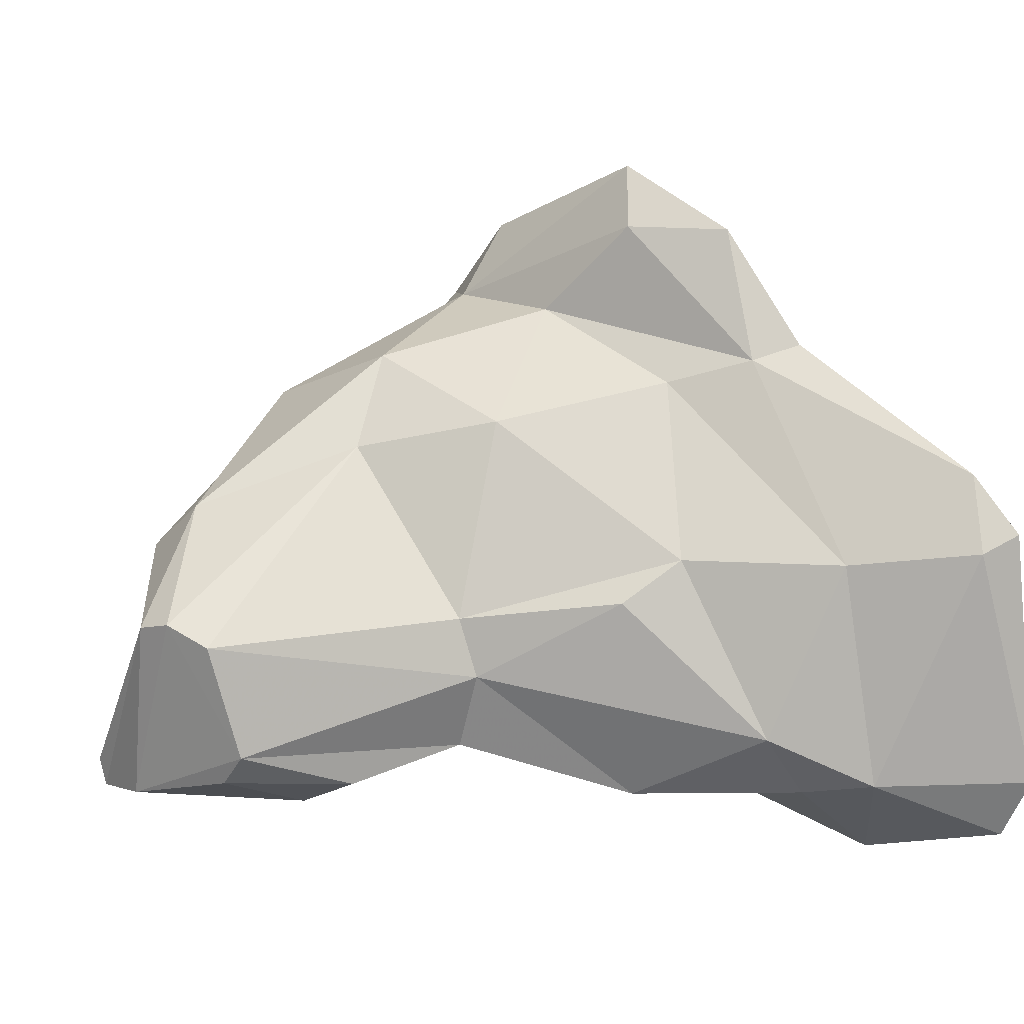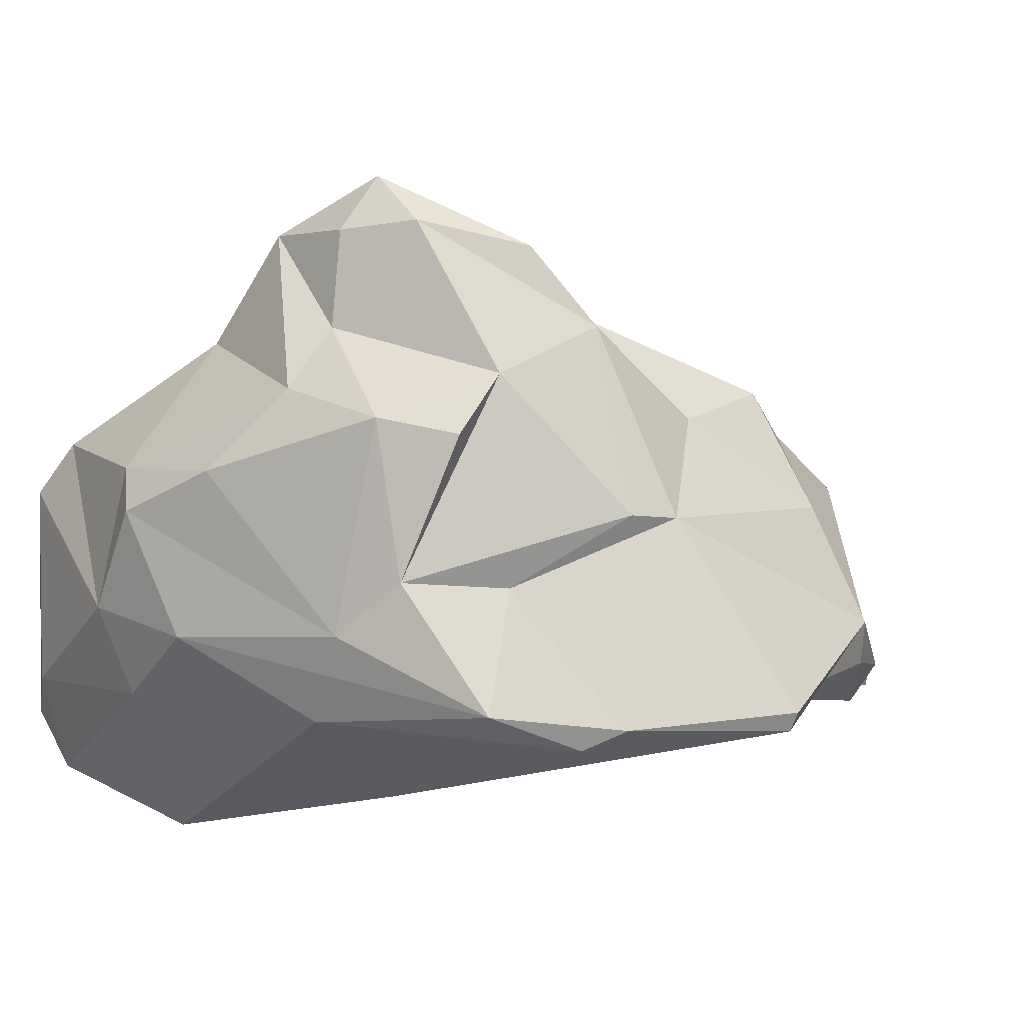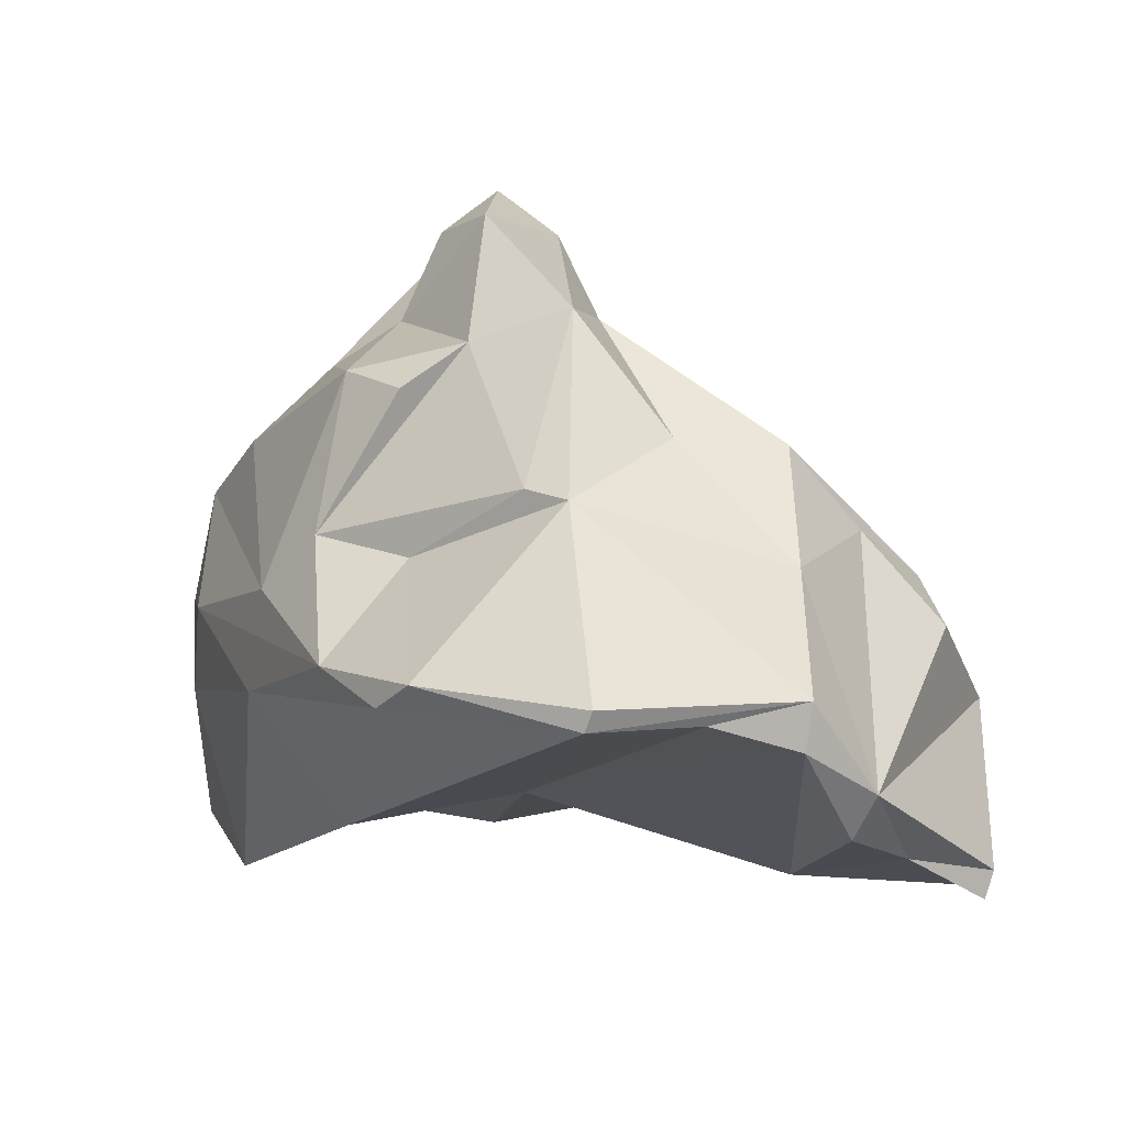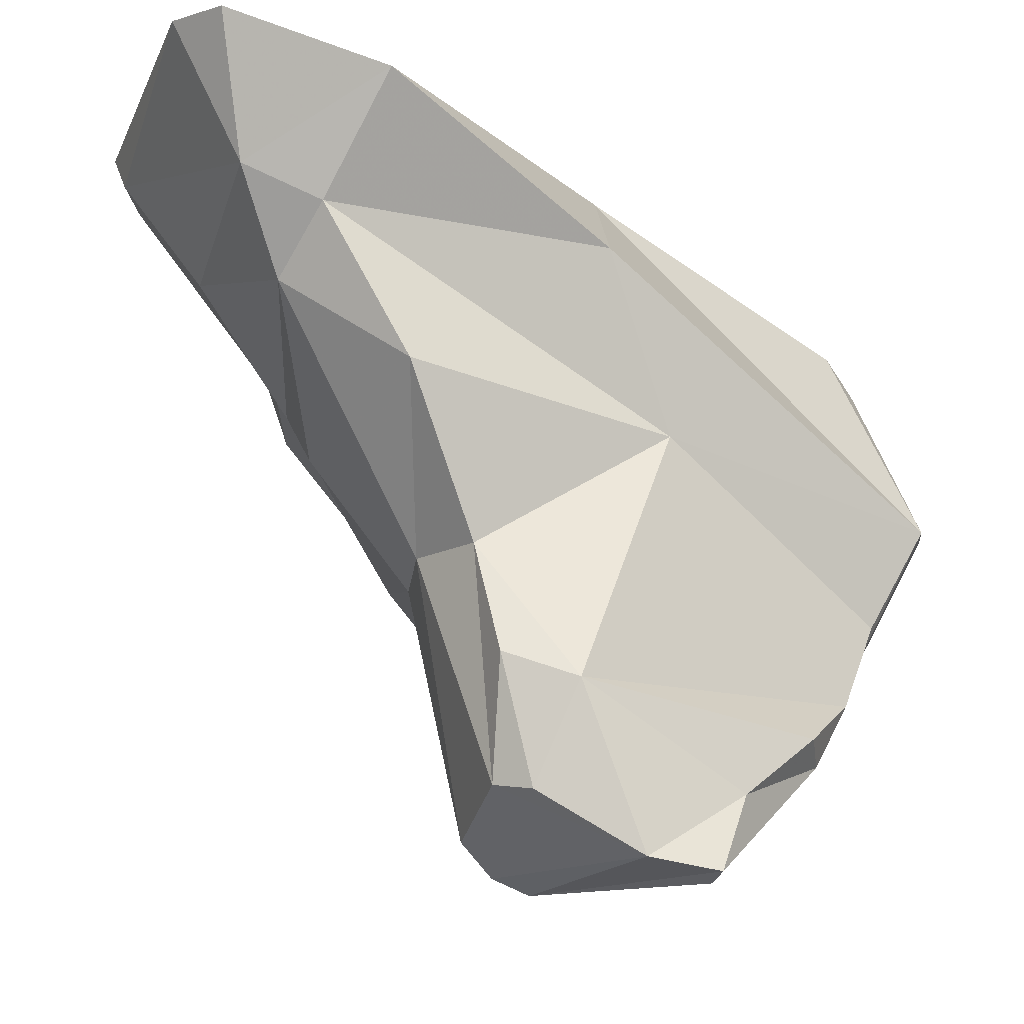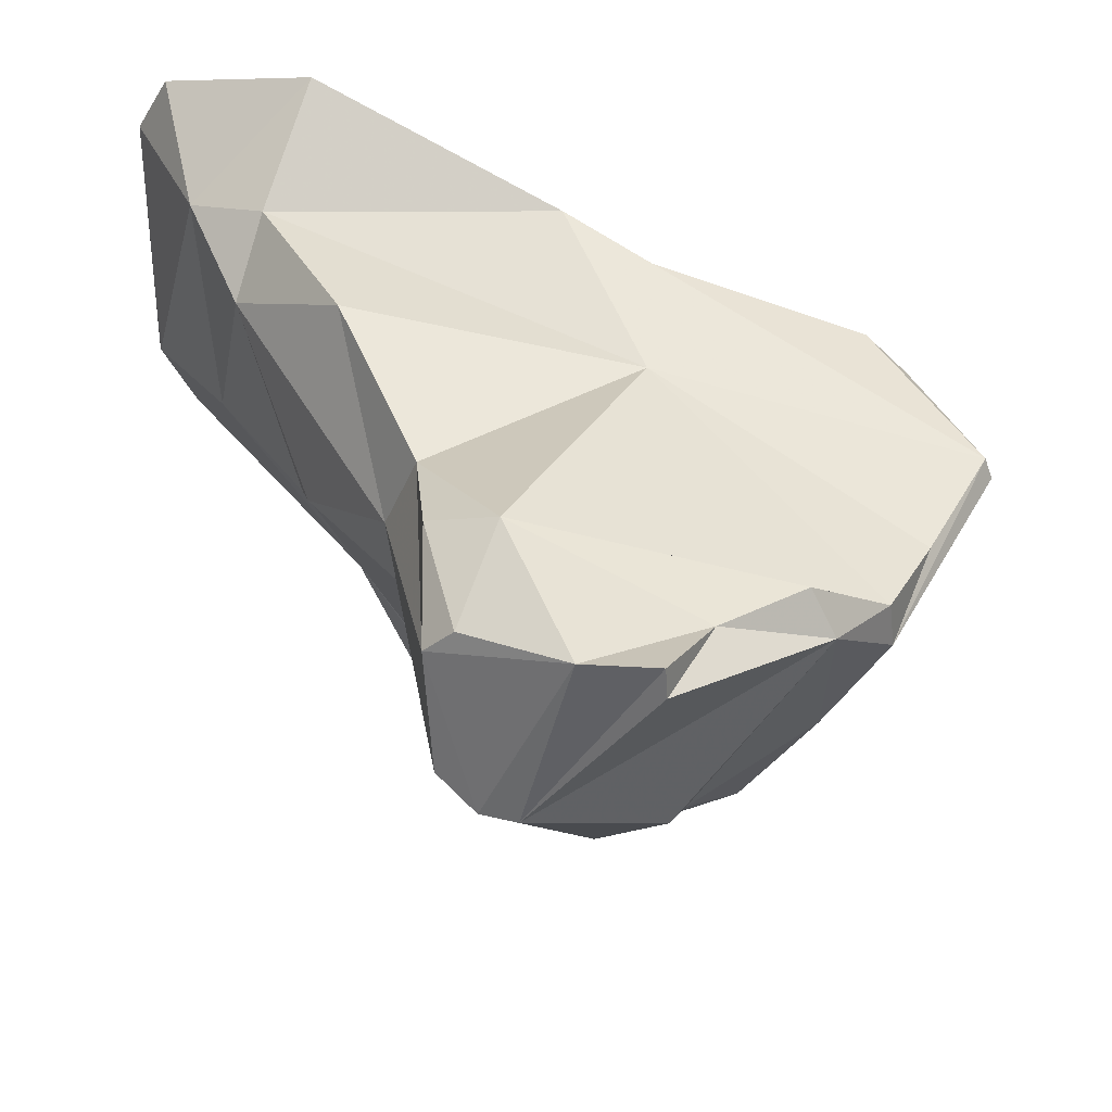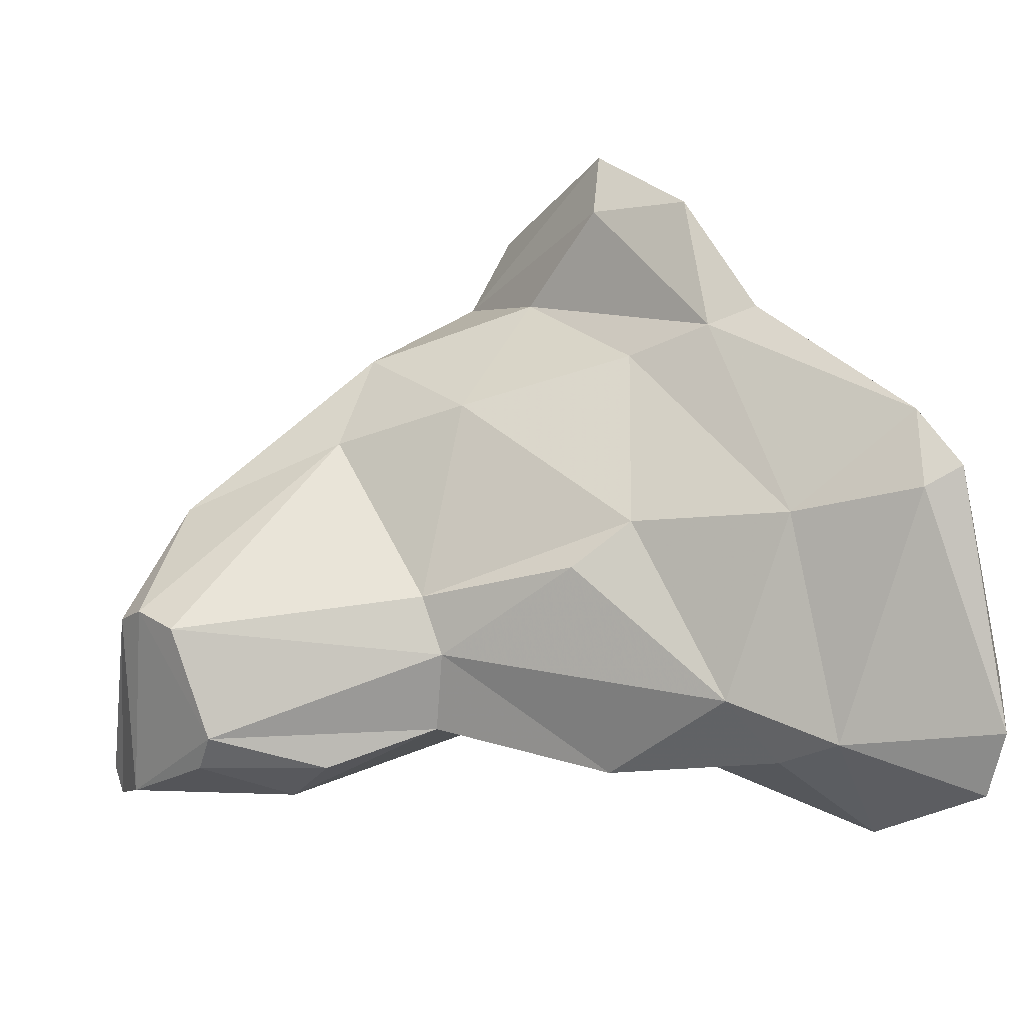
<metadata>
{"format":"obj","ext":"obj","renderer":"f3d","projection":"perspective","resolution":1024,"background":"white","views":[{"elev":-5.5,"azim":-114.8,"up":"+Y"},{"elev":28.4,"azim":53.5,"up":"+Y"},{"elev":10.1,"azim":91.2,"up":"+Y"},{"elev":-13.3,"azim":-7.0,"up":"+Z"},{"elev":-41.4,"azim":13.4,"up":"+Z"},{"elev":-14.4,"azim":-100.2,"up":"+Y"}]}
</metadata>
<code>
v 161.3 303.9 81.41
v 161 304.5 82.52
v 162.9 296.8 84.21
v 166 311 77.68
v 165.1 296.6 79.67
v 163.9 303.6 77.98
v 167.8 303.4 83.91
v 163.6 298.6 84.37
v 161.8 306.5 81.41
v 168.4 309.9 74.04
v 167.2 308 82.11
v 167.2 314.9 75.66
v 166.3 298.1 76.46
v 169.5 294.6 82.16
v 166.8 303.9 73.66
v 164.4 295.1 84.06
v 166.6 310.5 76.24
v 170.3 296.4 73.62
v 167.6 302.5 71.88
v 169.5 300.7 83.72
v 169.4 315.2 73.08
v 172.3 312.7 71.46
v 170.7 302 67.59
v 172.4 298 68.33
v 170.6 308.5 68.84
v 168.7 307.3 83
v 170.8 300.1 68.25
v 172.3 301 59.6
v 170.4 316.1 75.23
v 172 304 83.16
v 170 317.4 73.42
v 174.3 311.1 66.31
v 173.5 307.8 65.08
v 176.2 313.8 70.09
v 173 296.7 64.82
v 175.7 316.3 71.34
v 172.9 297.5 60.95
v 172.2 311.9 78.59
v 173.4 301.8 58.58
v 174 296.7 60.76
v 177.3 296.4 58.81
v 171.7 313.3 76.46
v 176.2 312.2 77.79
v 171.4 309.4 81.32
v 177.6 313.2 73.99
v 167.6 296.4 78.49
v 174.5 301.7 58.07
v 172.7 316.8 73.7
v 177.4 305.6 80.35
v 175.3 296.1 63.99
v 175.7 305.8 60.22
v 178 304.7 59.6
v 178.6 314.3 70.84
v 178.2 311.9 76
v 179.4 297.5 58.14
v 179.6 296.6 58.42
v 178 307.6 62.22
v 180.7 298.2 60.87
v 179.7 310.6 67.88
v 179.1 310.4 64.48
v 178.8 299.7 72.3
v 178.5 307.5 78.56
v 183.5 300.9 62.07
v 182.6 304.4 78.05
v 176.6 298 77.89
v 176.9 302.3 80.89
v 186 304.6 75.23
v 183.1 299.4 62.75
v 182.1 309.5 72.17
v 186.1 303.5 67.05
v 182.1 307.2 64.27
v 184.7 303.9 64.04
v 180.3 307.2 75.6
v 184.9 302.5 64.26
v 184.9 303.7 76.24
v 188.1 304.4 70.14
v 182.8 309.3 70.88
v 188 303.8 70.37
g foo
f 40 37 41
f 39 37 28
f 41 37 39
f 47 56 41
f 55 56 47
f 47 41 39
f 50 41 58
f 40 50 35
f 41 50 40
f 41 56 58
f 40 35 37
f 58 56 55
f 55 47 63
f 63 47 52
f 28 33 39
f 51 39 33
f 47 39 51
f 52 47 51
f 35 50 24
f 58 68 50
f 27 37 24
f 24 37 35
f 55 63 58
f 63 68 58
f 28 37 27
f 28 27 23
f 52 57 63
f 28 23 33
f 51 57 52
f 32 51 33
f 18 24 61
f 50 61 24
f 68 74 50
f 74 61 50
f 18 13 27
f 24 18 27
f 74 68 63
f 63 72 74
f 27 13 19
f 23 27 19
f 72 63 71
f 71 63 57
f 25 23 15
f 23 19 15
f 33 23 25
f 25 32 33
f 51 32 60
f 60 57 51
f 60 71 57
f 18 61 46
f 74 70 61
f 46 5 13
f 46 13 18
f 74 72 70
f 13 5 6
f 15 13 6
f 13 15 19
f 77 72 71
f 10 15 6
f 25 15 10
f 22 25 10
f 71 59 77
f 25 22 32
f 59 71 60
f 32 22 34
f 32 34 60
f 34 59 60
f 16 3 5
f 46 14 5
f 14 16 5
f 65 14 46
f 61 65 46
f 65 61 78
f 78 61 70
f 3 2 1
f 5 3 1
f 70 72 78
f 78 72 76
f 6 5 1
f 9 1 2
f 72 77 76
f 17 6 9
f 6 1 9
f 4 17 9
f 10 6 17
f 10 17 22
f 12 17 4
f 59 53 77
f 21 17 12
f 22 17 21
f 53 59 34
f 36 53 34
f 31 21 12
f 34 22 21
f 34 21 31
f 36 34 31
f 20 16 14
f 66 20 14
f 66 14 65
f 8 3 16
f 20 8 16
f 75 66 78
f 66 65 78
f 2 3 8
f 76 67 78
f 67 75 78
f 7 8 20
f 77 73 67
f 77 67 76
f 7 2 8
f 9 2 7
f 7 11 9
f 69 73 77
f 4 9 11
f 69 62 73
f 38 4 11
f 54 62 45
f 45 62 69
f 12 4 38
f 42 12 38
f 53 45 69
f 69 77 53
f 29 12 42
f 53 48 45
f 48 29 42
f 48 42 45
f 53 36 48
f 31 12 29
f 48 31 29
f 36 31 48
f 30 20 66
f 64 30 66
f 64 66 75
f 75 67 64
f 30 7 20
f 49 30 64
f 62 49 64
f 26 7 30
f 49 26 30
f 73 62 64
f 67 73 64
f 11 7 26
f 44 26 49
f 43 44 49
f 43 49 62
f 11 26 44
f 54 43 62
f 38 11 44
f 43 38 44
f 42 38 43
f 45 42 43
f 54 45 43
g

</code>
